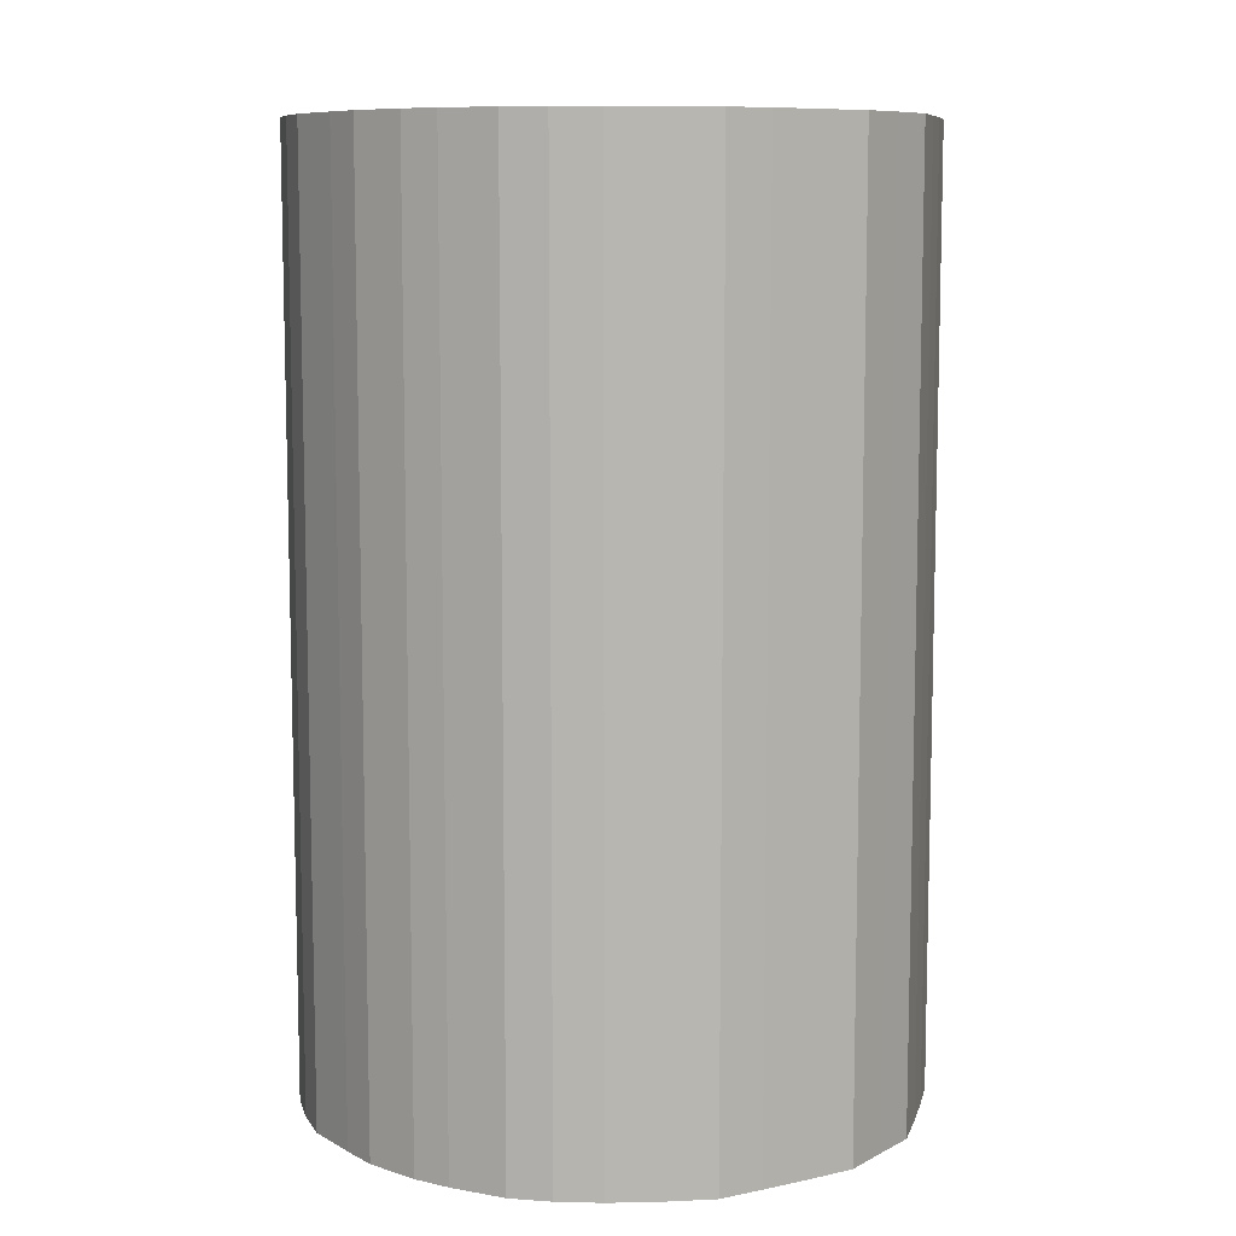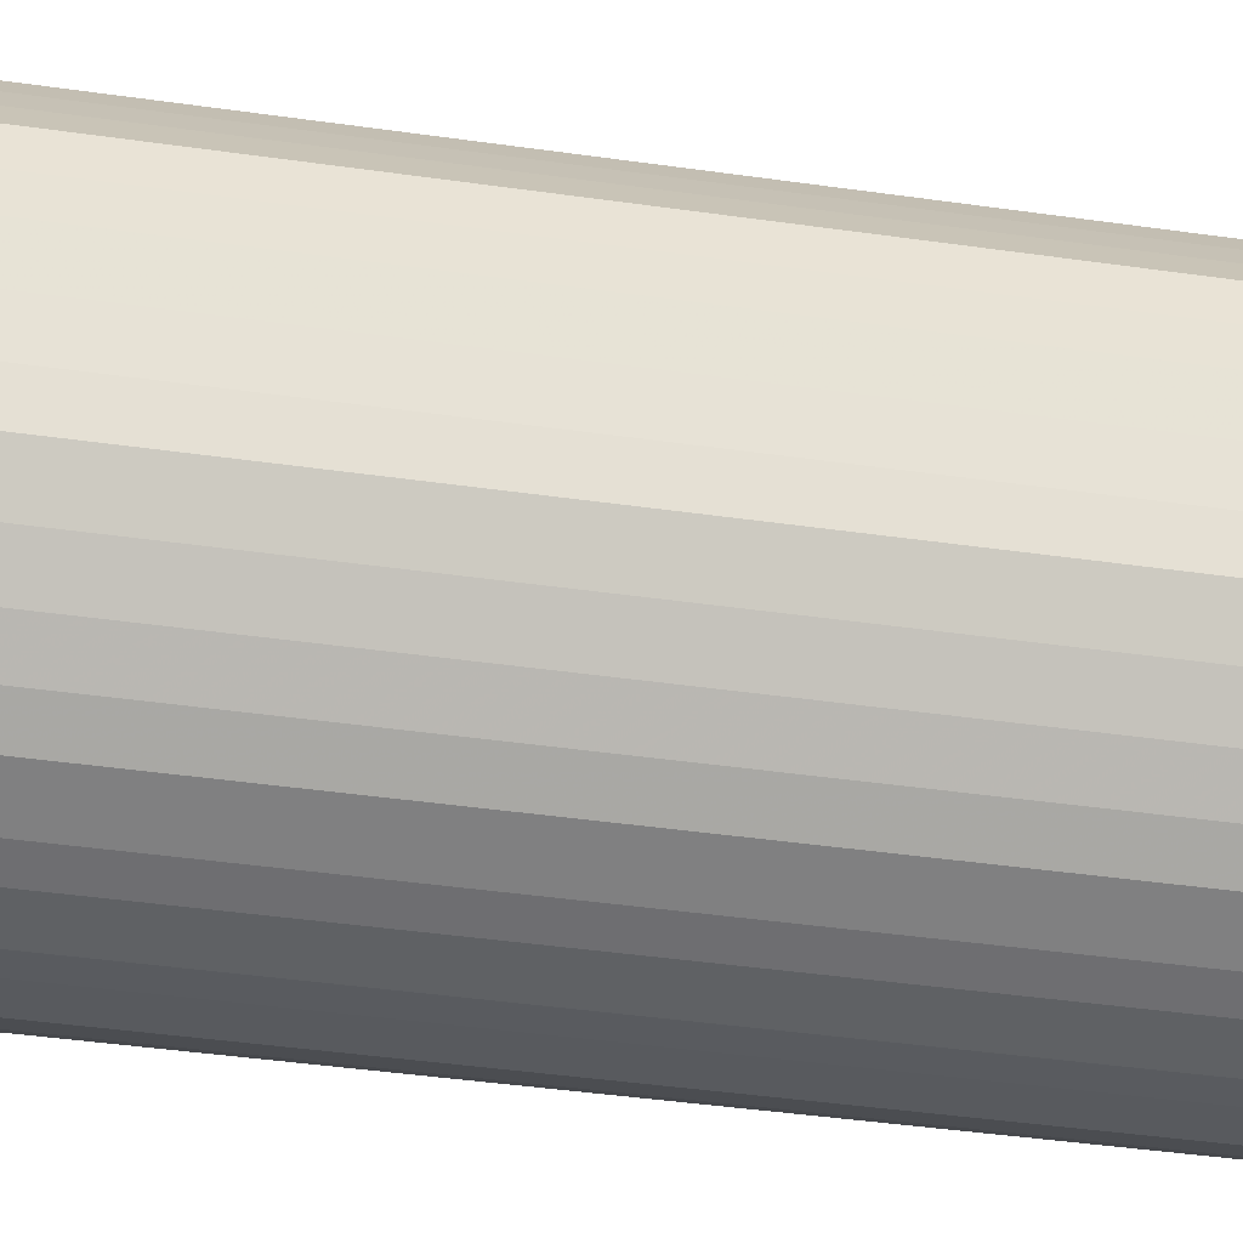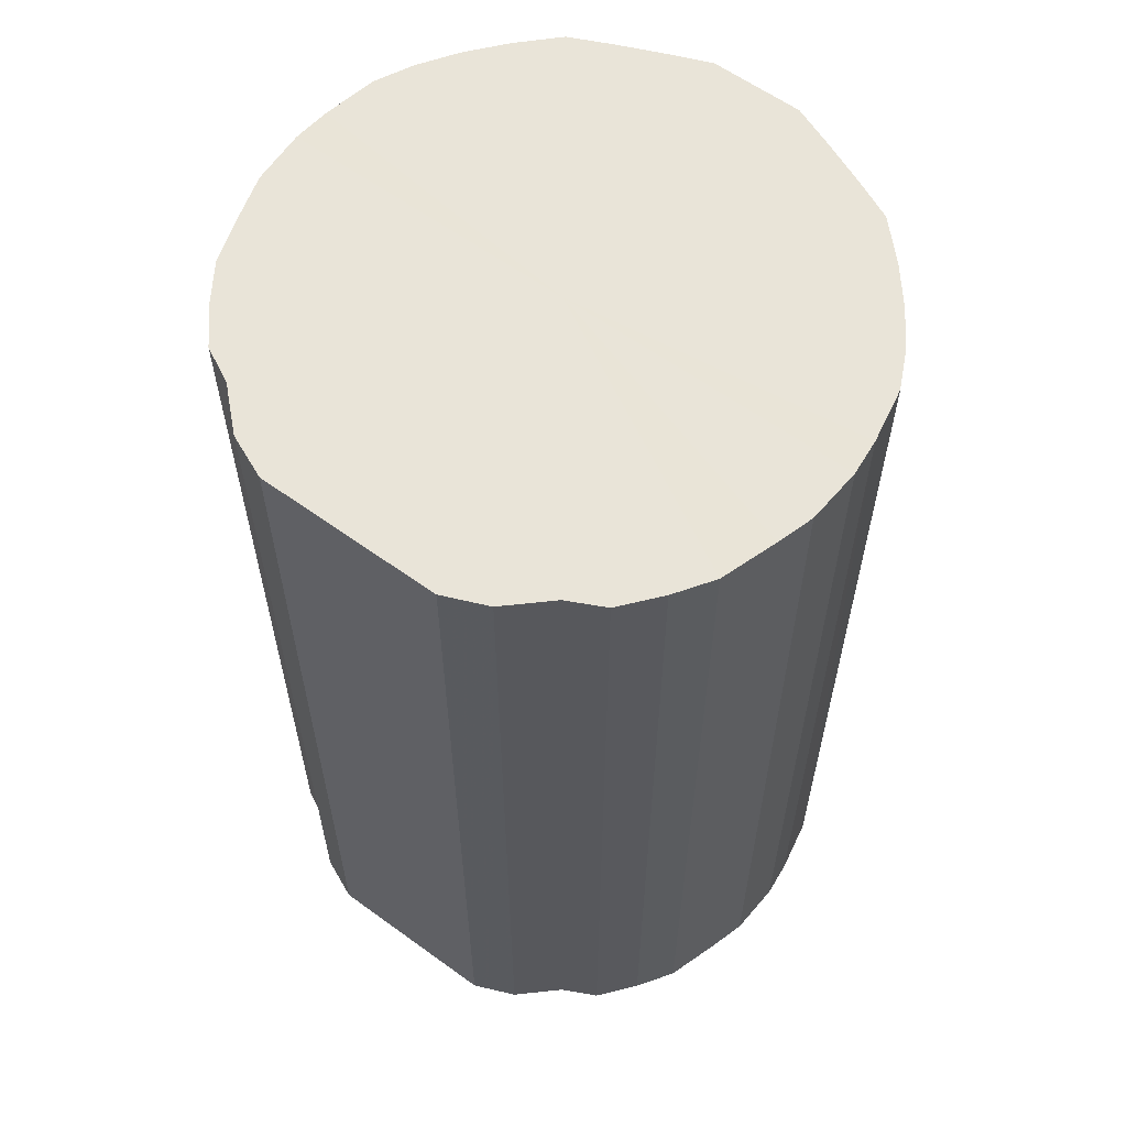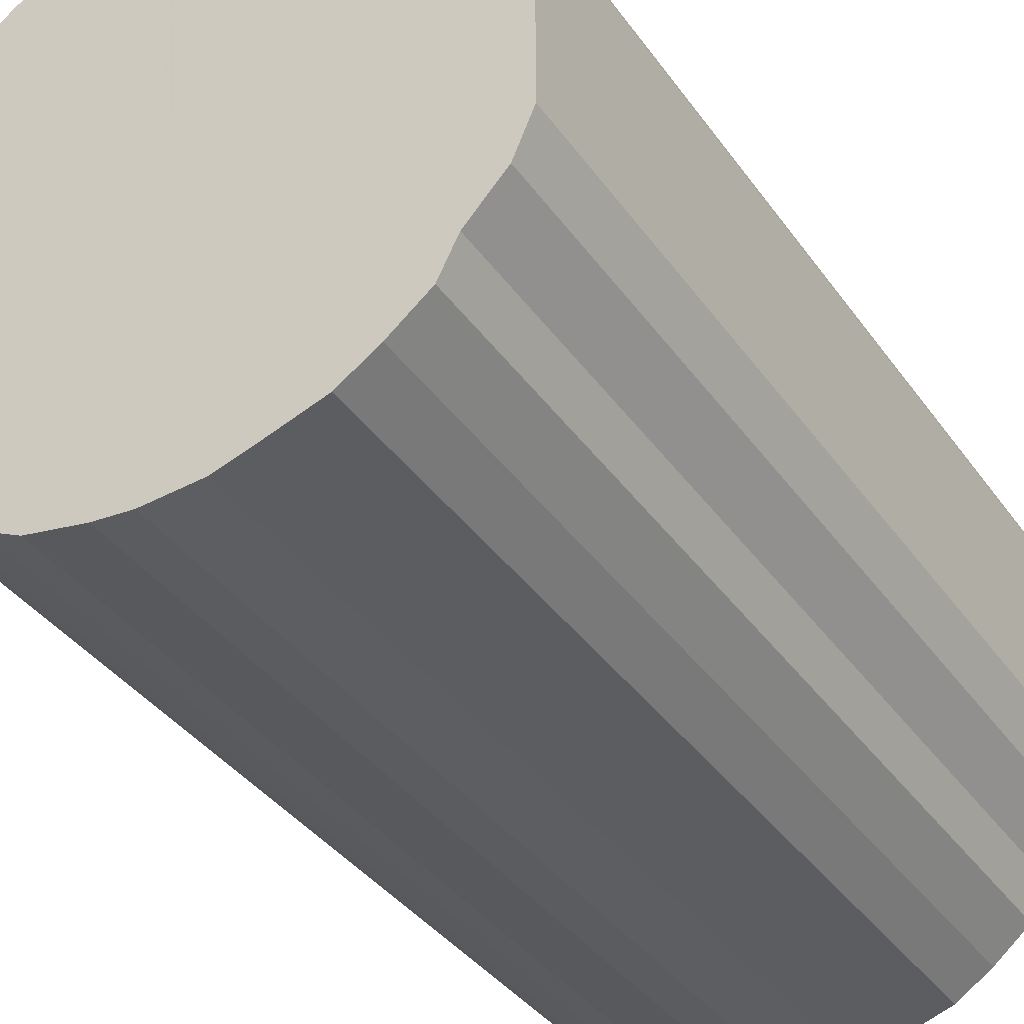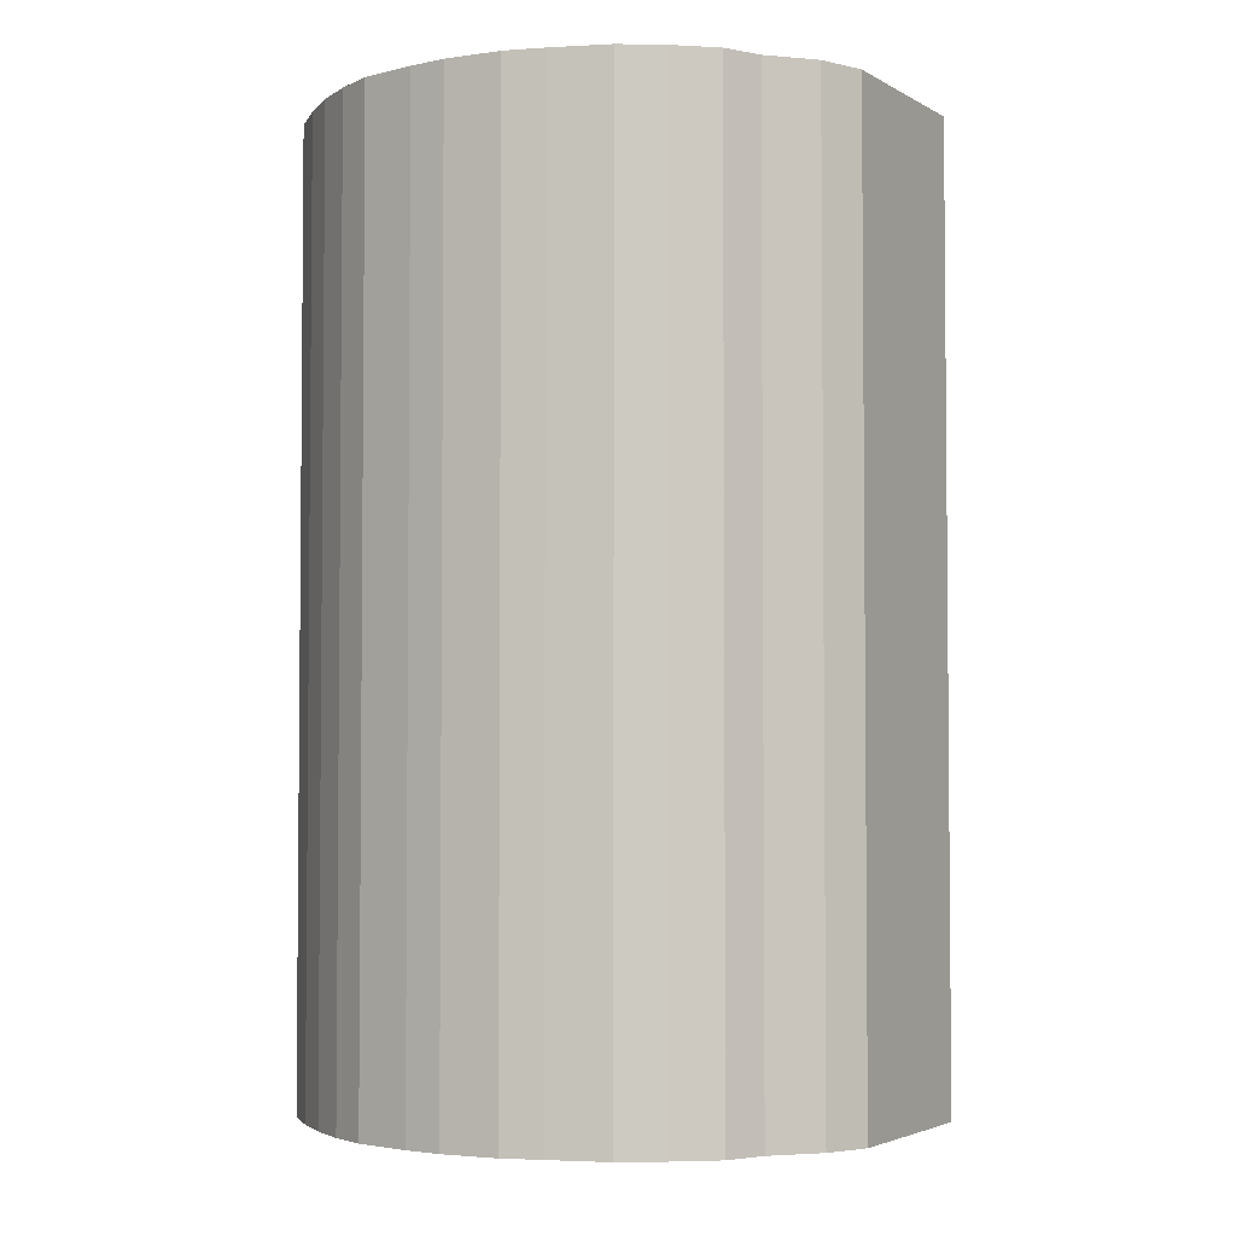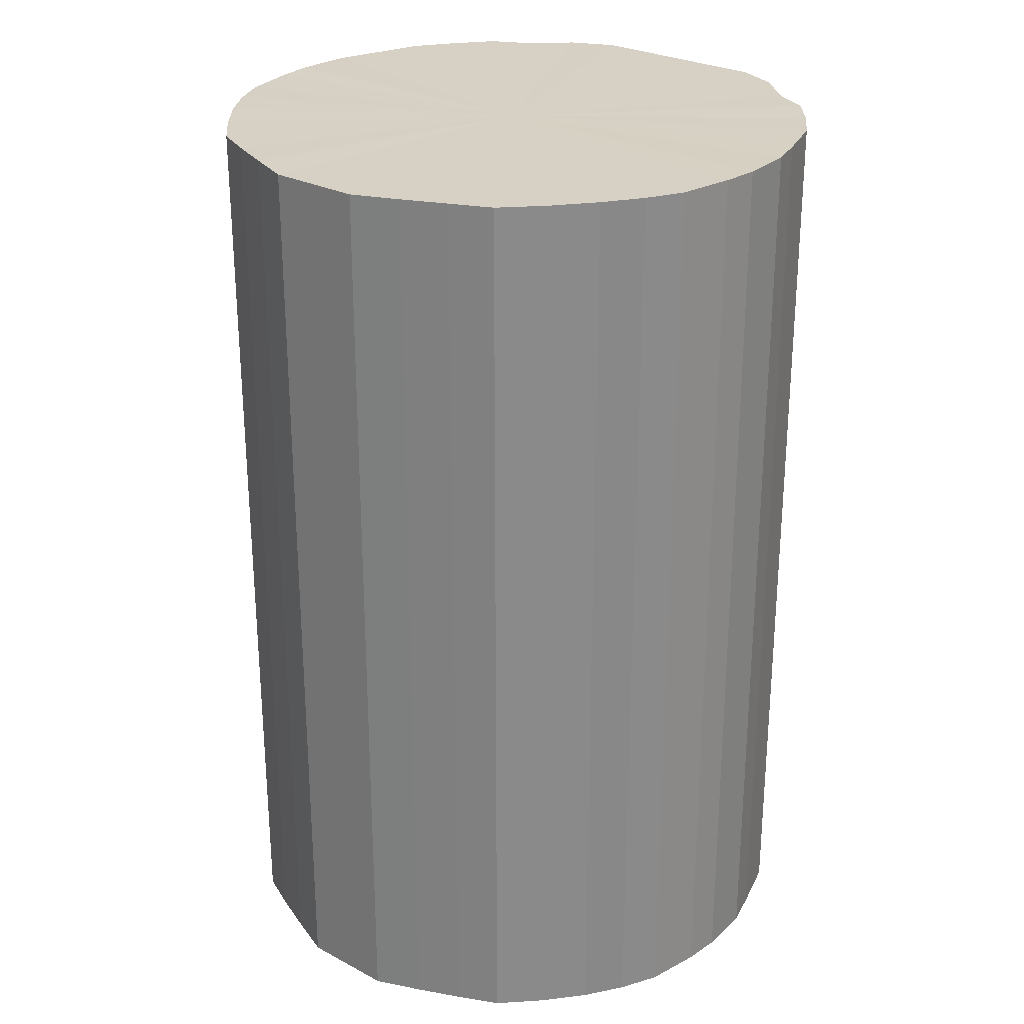
<metadata>
{"format":"obj","ext":"obj","renderer":"f3d","projection":"perspective","resolution":1024,"background":"white","views":[{"elev":9.0,"azim":-143.2,"up":"+Y"},{"elev":-48.9,"azim":-98.7,"up":"+Z"},{"elev":60.3,"azim":126.6,"up":"+Y"},{"elev":-37.3,"azim":31.0,"up":"+Z"},{"elev":-3.4,"azim":29.7,"up":"+Y"},{"elev":26.8,"azim":-50.6,"up":"+Y"}]}
</metadata>
<code>
o 5939
v 2172 1885 16.06
v 2172 1885 16.09
v 2172 1886 16.06
v 2172 1885 16.11
v 2172 1886 16.09
v 2172 1885 16.04
v 2172 1886 16.04
v 2172 1885 16.14
v 2172 1886 16.11
v 2172 1885 16.01
v 2172 1886 16.01
v 2172 1885 16.16
v 2172 1886 16.14
v 2172 1885 15.99
v 2172 1886 15.99
v 2172 1885 16.18
v 2172 1886 16.16
v 2172 1885 15.97
v 2172 1886 15.97
v 2172 1885 16.19
v 2172 1886 16.18
v 2172 1885 15.95
v 2172 1886 15.95
v 2172 1885 16.21
v 2172 1886 16.19
v 2172 1885 15.93
v 2172 1886 15.93
v 2172 1885 16.22
v 2172 1886 16.21
v 2172 1885 15.92
v 2172 1886 15.92
v 2172 1885 16.22
v 2172 1886 16.22
v 2172 1885 15.91
v 2172 1886 15.91
v 2172 1885 16.22
v 2172 1886 16.22
v 2172 1885 15.9
v 2172 1886 15.9
v 2172 1885 16.22
v 2172 1886 16.22
v 2172 1885 15.9
v 2172 1886 15.9
v 2172 1885 16.22
v 2172 1886 16.22
v 2172 1885 15.9
v 2172 1886 15.9
v 2172 1885 16.21
v 2172 1886 16.22
v 2172 1885 15.91
v 2172 1886 15.91
v 2172 1885 16.19
v 2172 1886 16.21
v 2172 1885 15.92
v 2172 1886 15.92
v 2172 1885 16.18
v 2172 1886 16.19
v 2172 1885 15.93
v 2172 1886 15.93
v 2172 1885 16.16
v 2172 1886 16.18
v 2172 1885 15.95
v 2172 1886 15.95
v 2172 1885 16.14
v 2172 1886 16.16
v 2172 1885 15.97
v 2172 1886 15.97
v 2172 1885 16.11
v 2172 1886 16.14
v 2172 1885 15.99
v 2172 1886 15.99
v 2172 1885 16.09
v 2172 1886 16.11
v 2172 1885 16.01
v 2172 1886 16.01
v 2172 1885 16.06
v 2172 1886 16.09
v 2172 1885 16.04
v 2172 1886 16.04
v 2172 1886 16.06
v 2172 1886 16.06
v 2172 1885 16.09
v 2172 1886 16.09
v 2172 1885 16.11
v 2172 1886 16.11
v 2172 1886 16.04
v 2172 1885 16.06
v 2172 1886 16.01
v 2172 1885 16.04
v 2172 1885 16.14
v 2172 1886 16.14
v 2172 1886 15.99
v 2172 1885 16.01
v 2172 1886 15.97
v 2172 1885 15.99
v 2172 1885 16.16
v 2172 1886 16.16
v 2172 1886 15.95
v 2172 1885 15.97
v 2172 1886 15.93
v 2172 1885 15.95
v 2172 1885 16.18
v 2172 1886 16.18
v 2172 1886 15.92
v 2172 1885 15.93
v 2172 1886 15.91
v 2172 1885 15.92
v 2172 1885 16.19
v 2172 1886 16.19
v 2172 1886 15.9
v 2172 1885 15.91
v 2172 1886 15.9
v 2172 1885 15.9
v 2172 1885 16.21
v 2172 1886 16.21
v 2172 1886 15.9
v 2172 1885 15.9
v 2172 1886 15.91
v 2172 1885 15.9
v 2172 1885 16.22
v 2172 1886 16.22
v 2172 1886 15.92
v 2172 1885 15.91
v 2172 1886 15.93
v 2172 1885 15.92
v 2172 1885 16.22
v 2172 1886 16.22
v 2172 1886 15.95
v 2172 1885 15.93
v 2172 1886 15.97
v 2172 1885 15.95
v 2172 1885 16.22
v 2172 1886 16.22
v 2172 1886 15.99
v 2172 1885 15.97
v 2172 1886 16.01
v 2172 1885 15.99
v 2172 1885 16.22
v 2172 1886 16.22
v 2172 1886 16.04
v 2172 1885 16.01
v 2172 1886 16.06
v 2172 1885 16.04
v 2172 1885 16.22
v 2172 1886 16.22
v 2172 1886 16.09
v 2172 1885 16.06
v 2172 1886 16.11
v 2172 1885 16.09
v 2172 1885 16.21
v 2172 1886 16.21
v 2172 1886 16.14
v 2172 1885 16.11
v 2172 1886 16.16
v 2172 1885 16.14
v 2172 1885 16.19
v 2172 1886 16.19
v 2172 1886 16.18
v 2172 1885 16.16
v 2172 1885 16.18
v 2172 1885 16.06
v 2172 1885 16.09
v 2172 1885 16.06
v 2172 1885 16.11
v 2172 1885 16.04
v 2172 1885 16.14
v 2172 1885 16.01
v 2172 1885 16.16
v 2172 1885 15.99
v 2172 1885 16.18
v 2172 1885 15.97
v 2172 1885 16.19
v 2172 1885 15.95
v 2172 1885 16.21
v 2172 1885 15.93
v 2172 1885 16.22
v 2172 1885 15.92
v 2172 1885 16.22
v 2172 1885 15.91
v 2172 1885 16.22
v 2172 1885 15.9
v 2172 1885 16.22
v 2172 1885 15.9
v 2172 1885 16.22
v 2172 1885 15.9
v 2172 1885 16.21
v 2172 1885 15.91
v 2172 1885 16.19
v 2172 1885 15.92
v 2172 1885 16.18
v 2172 1885 15.93
v 2172 1885 16.16
v 2172 1885 15.95
v 2172 1885 16.14
v 2172 1885 15.97
v 2172 1885 16.11
v 2172 1885 15.99
v 2172 1885 16.09
v 2172 1885 16.01
v 2172 1885 16.06
v 2172 1885 16.04
v 2172 1886 16.06
v 2172 1886 16.06
v 2172 1886 16.09
v 2172 1886 16.04
v 2172 1886 16.11
v 2172 1886 16.01
v 2172 1886 16.14
v 2172 1886 15.99
v 2172 1886 16.16
v 2172 1886 15.97
v 2172 1886 16.18
v 2172 1886 15.95
v 2172 1886 16.19
v 2172 1886 15.93
v 2172 1886 16.21
v 2172 1886 15.92
v 2172 1886 16.22
v 2172 1886 15.91
v 2172 1886 16.22
v 2172 1886 15.9
v 2172 1886 16.22
v 2172 1886 15.9
v 2172 1886 16.22
v 2172 1886 15.9
v 2172 1886 16.22
v 2172 1886 15.91
v 2172 1886 16.21
v 2172 1886 15.92
v 2172 1886 16.19
v 2172 1886 15.93
v 2172 1886 16.18
v 2172 1886 15.95
v 2172 1886 16.16
v 2172 1886 15.97
v 2172 1886 16.14
v 2172 1886 15.99
v 2172 1886 16.11
v 2172 1886 16.01
v 2172 1886 16.09
v 2172 1886 16.04
v 2172 1886 16.06
f 1 2 3
f 2 4 5
f 6 1 7
f 4 8 9
f 10 6 11
f 8 12 13
f 14 10 15
f 12 16 17
f 18 14 19
f 16 20 21
f 22 18 23
f 20 24 25
f 26 22 27
f 24 28 29
f 30 26 31
f 28 32 33
f 34 30 35
f 32 36 37
f 38 34 39
f 36 40 41
f 42 38 43
f 40 44 45
f 46 42 47
f 44 48 49
f 50 46 51
f 48 52 53
f 54 50 55
f 52 56 57
f 58 54 59
f 56 60 61
f 62 58 63
f 60 64 65
f 66 62 67
f 64 68 69
f 70 66 71
f 68 72 73
f 74 70 75
f 72 76 77
f 78 74 79
f 76 78 80
f 81 82 83
f 83 84 85
f 86 87 81
f 88 89 86
f 85 90 91
f 92 93 88
f 94 95 92
f 91 96 97
f 98 99 94
f 100 101 98
f 97 102 103
f 104 105 100
f 106 107 104
f 103 108 109
f 110 111 106
f 112 113 110
f 109 114 115
f 116 117 112
f 118 119 116
f 115 120 121
f 122 123 118
f 124 125 122
f 121 126 127
f 128 129 124
f 130 131 128
f 127 132 133
f 134 135 130
f 136 137 134
f 133 138 139
f 140 141 136
f 142 143 140
f 139 144 145
f 146 147 142
f 148 149 146
f 145 150 151
f 152 153 148
f 154 155 152
f 151 156 157
f 158 159 154
f 157 160 158
f 161 162 163
f 161 164 162
f 161 163 165
f 161 166 164
f 161 165 167
f 161 168 166
f 161 167 169
f 161 170 168
f 161 169 171
f 161 172 170
f 161 171 173
f 161 174 172
f 161 173 175
f 161 176 174
f 161 175 177
f 161 178 176
f 161 177 179
f 161 180 178
f 161 179 181
f 161 182 180
f 161 181 183
f 161 184 182
f 161 183 185
f 161 186 184
f 161 185 187
f 161 188 186
f 161 187 189
f 161 190 188
f 161 189 191
f 161 192 190
f 161 191 193
f 161 194 192
f 161 193 195
f 161 196 194
f 161 195 197
f 161 198 196
f 161 197 199
f 161 200 198
f 161 199 201
f 161 201 200
f 202 203 204
f 202 205 203
f 202 204 206
f 202 207 205
f 202 206 208
f 202 209 207
f 202 208 210
f 202 211 209
f 202 210 212
f 202 213 211
f 202 212 214
f 202 215 213
f 202 214 216
f 202 217 215
f 202 216 218
f 202 219 217
f 202 218 220
f 202 221 219
f 202 220 222
f 202 223 221
f 202 222 224
f 202 225 223
f 202 224 226
f 202 227 225
f 202 226 228
f 202 229 227
f 202 228 230
f 202 231 229
f 202 230 232
f 202 233 231
f 202 232 234
f 202 235 233
f 202 234 236
f 202 237 235
f 202 236 238
f 202 239 237
f 202 238 240
f 202 241 239
f 202 240 242
f 202 242 241

</code>
